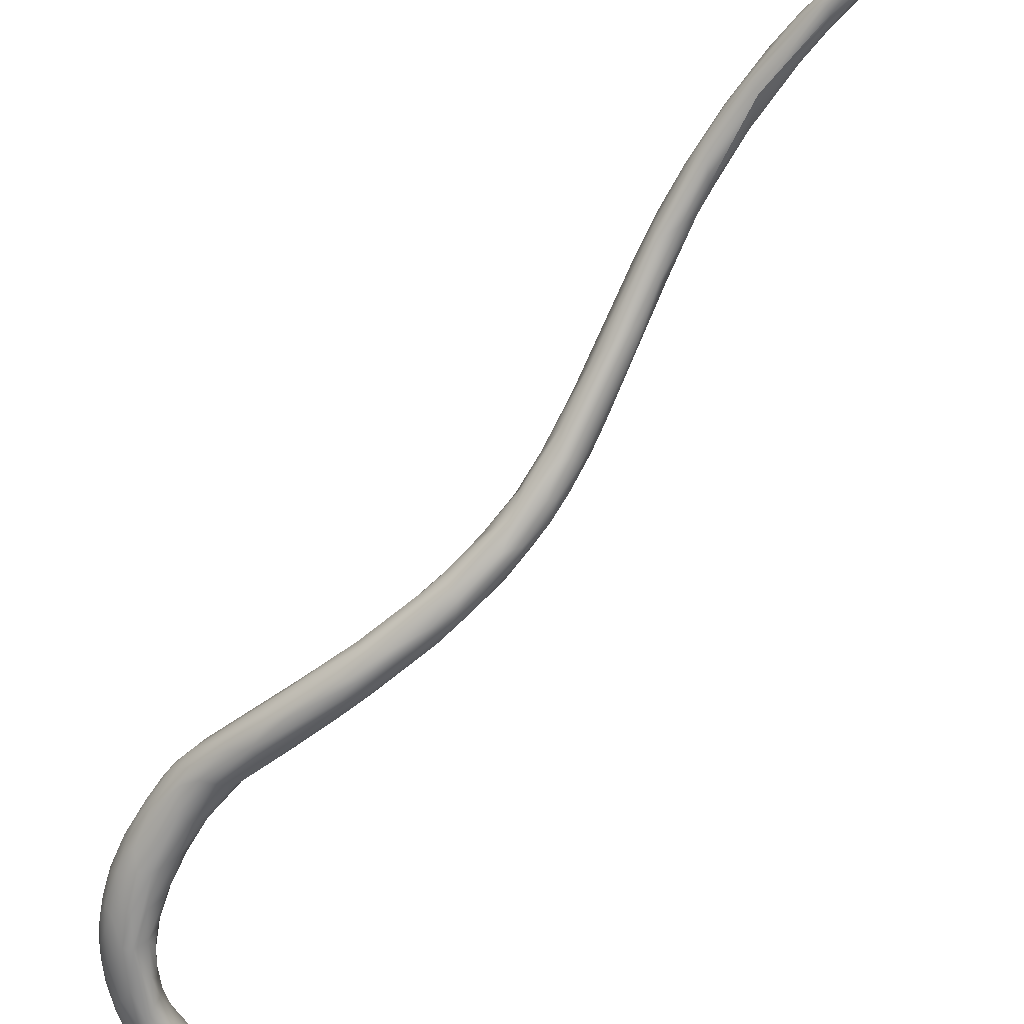
<metadata>
{"format":"obj","ext":"obj","renderer":"f3d","projection":"perspective","resolution":1024,"background":"white","views":[{"elev":-75.8,"azim":-8.7,"up":"+Y"}]}
</metadata>
<code>
v -61.48 -99.3 1578
v -61.48 -99.5 1578
v -61.63 -99.3 1579
v -61.76 -99.71 1579
v -61.6 -99.7 1579
v -61.66 -99.5 1579
v -61.67 -99.9 1579
v -61.51 -99.23 1580
v -61.83 -99.6 1580
v -61.86 -99.8 1580
v -61.74 -99.41 1580
v -61.79 -100 1580
v -61.58 -100.2 1579
v -61.89 -99.81 1580
v -61.87 -100 1580
v -61.85 -100.1 1581
v -61.8 -99.7 1581
v -61.68 -99.57 1581
v -61.49 -99.4 1580
v -61.71 -100.3 1580
v -61.77 -100.3 1581
v -61.59 -100.5 1581
v -61.84 -99.9 1581
v -61.78 -100.1 1582
v -61.73 -100.3 1582
v -61.59 -100.5 1582
v -61.64 -99.9 1582
v -61.51 -100.5 1582
v -61.57 -100.2 1582
v -61.08 -99.3 1578
v -60.75 -99.11 1577
v -60.71 -99.3 1577
v -61.01 -99.72 1578
v -60.84 -99.5 1577
v -60.74 -99.79 1578
v -61.35 -99.11 1578
v -61.14 -99.11 1578
v -61.01 -98.91 1578
v -61 -98.91 1578
v -60.79 -99 1579
v -61.28 -99.4 1578
v -61.3 -99.69 1578
v -61.3 -99.9 1578
v -61.14 -99.5 1578
v -60.9 -100.1 1578
v -60.81 -100.2 1578
v -61.38 -99.08 1579
v -61.28 -99.1 1579
v -61.19 -100.2 1579
v -60.71 -99.49 1579
v -61.01 -100.4 1579
v -60.63 -100.3 1579
v -61 -99.28 1579
v -60.87 -99.6 1580
v -60.68 -99.91 1580
v -61.4 -100.4 1580
v -61.3 -100.5 1580
v -61.06 -100.6 1580
v -60.63 -100.2 1580
v -61.28 -99.43 1580
v -61.08 -99.6 1581
v -60.78 -99.81 1581
v -60.63 -100.1 1581
v -61.4 -100.6 1581
v -61.19 -100.7 1581
v -60.87 -100.7 1581
v -60.78 -100.5 1580
v -60.65 -100.4 1580
v -61.38 -99.63 1582
v -61.28 -99.56 1581
v -61.39 -100.7 1582
v -61.17 -100.8 1582
v -61.38 -99.78 1582
v -61.16 -99.67 1582
v -60.98 -99.7 1582
v -61.29 -100.7 1582
v -60.88 -100.8 1582
v -61.31 -100.1 1583
v -61 -100 1583
v -60.72 -99.88 1583
v -61.33 -100.5 1583
v -61.09 -100.7 1583
v -61.2 -100.4 1583
v -60.69 -100.1 1584
v -60.94 -100.6 1584
v -60.92 -100.4 1584
v -60.83 -100.2 1584
v -60.77 -100.5 1584
v -60.71 -100.4 1584
v -60.63 -100.8 1584
v -60.59 -99.1 1577
v -60.61 -98.84 1577
v -60.5 -99.3 1577
v -60.4 -99.11 1577
v -60.39 -99.31 1577
v -60.4 -98.91 1577
v -60.43 -98.72 1578
v -60.3 -98.75 1577
v -60.2 -99.1 1577
v -60.2 -99.29 1577
v -60.19 -98.91 1577
v -60.1 -99.2 1577
v -60.07 -99.1 1577
v -60.11 -98.75 1578
v -59.99 -99.2 1577
v -60 -99.01 1577
v -60 -98.84 1577
v -59.82 -99.1 1577
v -59.91 -98.88 1578
v -60.6 -99.5 1577
v -60.59 -99.97 1578
v -60.51 -99.7 1577
v -60.51 -100.1 1578
v -60.4 -99.51 1577
v -60.31 -99.79 1577
v -60.2 -99.49 1577
v -60.2 -99.69 1577
v -60.21 -99.97 1577
v -60.22 -100.1 1578
v -60.1 -99.8 1577
v -60.01 -99.4 1577
v -60.01 -99.61 1577
v -60 -99.79 1577
v -60 -99.88 1577
v -60 -99.98 1578
v -59.9 -99.6 1577
v -59.9 -99.81 1577
v -59.9 -99.89 1577
v -60.44 -99.21 1578
v -60.21 -98.84 1578
v -59.85 -99.02 1578
v -60.27 -100.1 1578
v -60.11 -100.1 1578
v -60.06 -99.89 1578
v -60.1 -99.6 1578
v -60.59 -100.2 1578
v -60.41 -100.1 1579
v -60.52 -100.1 1579
v -60.41 -99.7 1579
v -60.5 -100.2 1579
v -60.6 -99.79 1579
v -60.56 -100.5 1581
v -60.45 -100.2 1582
v -60.61 -99.9 1582
v -60.41 -100.7 1582
v -60.24 -100.4 1582
v -60.42 -99.9 1583
v -60.14 -100.1 1583
v -60.49 -101 1583
v -60.2 -100.9 1583
v -59.9 -100.7 1583
v -59.87 -100.3 1583
v -60.4 -100 1584
v -60.2 -100 1584
v -59.84 -100.1 1584
v -60.52 -101 1584
v -60.15 -101.2 1584
v -59.86 -101.2 1584
v -60.08 -100.2 1584
v -59.84 -100.2 1584
v -60.45 -100.6 1584
v -60.49 -100.3 1584
v -60.41 -100.2 1584
v -60.17 -100.6 1585
v -60.14 -100.3 1585
v -60.39 -101 1584
v -60.01 -101.1 1585
v -59.73 -99.31 1577
v -59.79 -99 1578
v -59.72 -99.11 1578
v -59.79 -99.01 1578
v -59.68 -99.19 1578
v -59.81 -99.4 1577
v -59.75 -99.6 1577
v -59.8 -99.79 1577
v -59.73 -99.79 1578
v -59.8 -99.87 1578
v -59.72 -99.8 1578
v -59.83 -99.92 1578
v -59.68 -99.6 1577
v -59.63 -99.4 1578
v -59.64 -99.61 1578
v -59.78 -99.3 1578
v -59.69 -99.3 1578
v -59.77 -99.82 1578
v -59.73 -99.51 1578
v -59.66 -99.5 1578
v -59.7 -99.7 1578
v -59.25 -100.7 1584
v -59.45 -101 1584
v -59.55 -100.2 1584
v -59.39 -100.3 1584
v -59.24 -100.6 1584
v -59.64 -101.4 1585
v -59.08 -101.6 1585
v -59.15 -100.9 1586
v -59.69 -101.4 1585
v -59.21 -101.6 1585
v -59.04 -101.6 1586
v -59 -101.6 1585
v -58.56 -101.1 1585
v -59.03 -100.7 1585
v -58.81 -100.7 1585
v -58.62 -100.7 1585
v -58.52 -100.9 1585
v -59.02 -101.7 1585
v -58.34 -101.4 1585
v -58.49 -101.9 1586
v -58.39 -101.9 1586
v -58.81 -101.5 1586
v -58.43 -101.4 1587
v -58.59 -101.9 1586
v -58.58 -101.9 1586
v -58.15 -101.7 1585
v -57.86 -101.2 1586
v -58.06 -100.9 1586
v -58.2 -101.2 1587
v -58 -101 1586
v -57.92 -101.1 1586
v -58 -102.1 1586
v -57.82 -102.1 1586
v -57.61 -102 1586
v -57.64 -102.1 1586
v -57.46 -101.8 1586
v -57.48 -101.5 1587
v -57.82 -102.1 1587
v -57.49 -102.2 1587
v -57.07 -102 1587
v -57.04 -101.3 1587
v -57.26 -102.2 1587
v -57.29 -102.3 1587
v -56.95 -101.8 1587
v -57.2 -101.3 1587
v -56.86 -101.3 1587
v -57.41 -101.8 1588
v -57.3 -102.1 1588
v -57.13 -102.2 1588
v -56.71 -102.4 1588
v -56.45 -101.6 1587
v -56.3 -101.4 1588
v -56.12 -101.5 1588
v -56.61 -102.4 1588
v -56.41 -102.3 1588
v -56.2 -102.4 1588
v -55.87 -102.1 1588
v -56.58 -101.7 1588
v -56.52 -101.5 1588
v -56.3 -102.2 1589
v -56.28 -102 1589
v -56.08 -102.4 1588
v -55.94 -102 1589
v -55.88 -101.8 1589
v -55.5 -101.5 1589
v -55.31 -101.6 1589
v -55.64 -102.3 1588
v -55.59 -102.4 1589
v -55.58 -102.5 1589
v -55.29 -102.2 1589
v -55.36 -101.9 1588
v -55.56 -101.5 1589
v -55.81 -102.4 1589
v -55.84 -102.3 1589
v -55.8 -102.2 1589
v -55.19 -102.4 1589
v -55.19 -102.4 1589
v -55.11 -101.6 1590
v -55.34 -101.9 1590
v -54.73 -102.1 1589
v -54.72 -101.8 1589
v -54.92 -101.5 1590
v -54.69 -101.5 1590
v -54.51 -101.7 1590
v -55.07 -102.2 1590
v -54.9 -102.4 1590
v -54.54 -102.2 1590
v -54.52 -102.3 1590
v -54.28 -101.9 1590
v -54.8 -101.7 1591
v -54.62 -101.5 1591
v -54.46 -101.4 1591
v -54.82 -102.3 1591
v -54.71 -102 1591
v -54.45 -101.5 1592
v -54.43 -101.7 1592
v -54.37 -101.4 1591
v -53.91 -101.6 1591
v -53.94 -101.5 1591
v -54.21 -102.3 1591
v -54.05 -102 1591
v -54.06 -102.1 1591
v -54.01 -102.2 1591
v -53.89 -101.8 1591
v -53.78 -101.9 1591
v -53.82 -101.3 1592
v -53.66 -101.7 1591
v -53.55 -101.5 1592
v -53.48 -101.7 1592
v -54.1 -102.2 1592
v -53.86 -102.1 1592
v -53.64 -102 1592
v -54.1 -101.4 1593
v -54.01 -101.5 1593
v -53.98 -101.3 1593
v -53.61 -101.2 1593
v -54.12 -101.9 1592
v -53.72 -101.7 1594
v -53.3 -101.7 1593
v -53.28 -101.5 1593
v -53.3 -101.2 1593
v -53.41 -101 1594
v -53.44 -101.8 1594
v -53.21 -101.8 1594
v -52.97 -101.2 1594
v -52.93 -101.6 1594
v -53.19 -101 1595
v -53.02 -100.9 1595
v -53.42 -101.1 1595
v -52.97 -101.7 1595
v -53.09 -101 1596
v -52.91 -100.9 1596
v -52.72 -101 1595
v -52.7 -100.9 1596
v -53.27 -101.2 1596
v -53.21 -101.1 1596
v -52.8 -101.6 1596
v -52.7 -101.6 1595
v -52.81 -101 1597
v -52.69 -100.9 1597
v -52.97 -101.4 1597
v -52.94 -101.2 1597
v -52.9 -101.6 1596
v -52.76 -101.1 1597
v -52.55 -101.3 1595
v -52.49 -100.9 1596
v -52.49 -100.9 1597
v -52.5 -101.6 1597
v -52.19 -101.4 1597
v -52.23 -101 1597
v -52.06 -101.1 1597
v -52.08 -101.5 1597
v -51.95 -101.3 1597
v -52.22 -101 1598
v -51.98 -101 1598
v -52.55 -101.3 1598
v -52.41 -101.1 1598
v -52.41 -101 1598
v -52.29 -101.5 1598
v -52.19 -101.6 1598
v -52.02 -101.3 1599
v -51.99 -101.5 1599
v -51.93 -101.1 1599
v -51.73 -101.1 1598
v -51.55 -101.3 1598
v -51.5 -101.5 1599
v -51.67 -101.2 1599
v -51.46 -101.2 1599
v -51.47 -101.8 1599
v -51.69 -101.3 1600
v -51.65 -101.7 1600
v -51.61 -101.8 1600
v -51.07 -101.9 1600
v -51.42 -101.6 1600
v -51.11 -101.4 1600
v -51.11 -101.5 1600
v -51.04 -101.9 1601
v -50.95 -101.4 1600
v -50.85 -101.5 1600
v -50.79 -101.7 1600
v -50.95 -101.7 1601
v -50.78 -101.5 1601
v -50.98 -101.8 1601
v -50.48 -102 1601
v -50.42 -101.9 1601
v -50.59 -101.6 1601
v -50.5 -101.8 1601
v -50.6 -102.2 1601
v -50.54 -101.9 1602
v -50.49 -102.1 1602
v -50.43 -102.2 1601
v -50 -102.1 1601
v -49.97 -101.9 1602
v -50.1 -102.2 1602
v -50.01 -101.9 1602
v -50.01 -102.5 1602
v -49.91 -102.5 1602
v -49.91 -101.9 1602
v -49.79 -102.5 1602
v -49.81 -102.1 1602
v -49.8 -102.5 1602
v -49.51 -102.5 1602
v -49.45 -102.5 1603
v -49.38 -102.4 1602
v -49.43 -102.8 1602
v -49.14 -102.8 1603
v -49.05 -102.7 1602
v -49.35 -102.2 1603
v -49.16 -102.4 1603
v -49.11 -102.3 1603
v -48.91 -102.5 1603
v -49.13 -102.9 1603
v -49.04 -103 1603
v -48.92 -102.6 1603
v -48.89 -102.9 1603
v -48.76 -103.1 1603
v -48.59 -102.6 1603
v -48.49 -103 1603
v -48.28 -102.9 1603
v -48.63 -102.9 1603
v -48.58 -103.2 1603
v -48.49 -103.1 1604
v -48.39 -102.9 1604
v -48.32 -102.8 1603
v -48.03 -103 1603
v -48.04 -103.3 1604
v -47.93 -103.1 1604
v -47.91 -103.2 1604
v -47.9 -103.3 1604
v -48.15 -103.5 1604
v -48.12 -103.4 1604
v -48.02 -103.5 1604
v -48 -103.6 1604
v -47.99 -103.4 1604
v -48 -103.5 1604
v -47.94 -103.5 1603
v -47.9 -103.6 1604
v -47.9 -103.6 1604
v -47.9 -103.5 1604
v -47.9 -103.5 1604
v -47.78 -103.3 1603
v -47.75 -103.2 1604
v -47.82 -103.1 1604
v -47.72 -103.2 1604
v -47.8 -103.2 1604
v -47.72 -103.3 1604
v -47.8 -103.3 1604
v -47.69 -103.3 1604
v -47.68 -103.3 1604
v -47.79 -103.4 1603
v -47.77 -103.5 1604
v -47.81 -103.5 1604
v -47.73 -103.4 1604
v -47.81 -103.4 1604
v -47.8 -103.5 1604
v -47.71 -103.4 1604
v -47.71 -103.4 1604
v -60.63 -100.2 1580
v -51.47 -101.8 1599
v -50.79 -101.7 1600
v -49.79 -102.5 1602
v -48.76 -103.1 1603
g grp1
f 1 2 6
f 37 41 1
f 41 2 1
f 37 1 36
f 42 43 5
f 41 42 2
f 8 3 11
f 36 1 3
f 1 6 3
f 3 47 36
f 3 8 47
f 7 12 4
f 6 2 5
f 5 4 6
f 6 9 3
f 6 4 9
f 5 43 7
f 11 3 9
f 4 5 7
f 12 7 13
f 5 2 42
f 43 13 7
f 18 8 11
f 8 18 19
f 48 8 19
f 10 14 9
f 20 15 12
f 12 15 10
f 9 14 17
f 10 15 14
f 10 9 4
f 12 10 4
f 12 13 20
f 11 17 18
f 9 17 11
f 13 56 20
f 56 22 20
f 56 57 22
f 15 16 14
f 14 16 23
f 14 23 17
f 19 18 69
f 21 15 20
f 16 15 21
f 21 22 26
f 21 20 22
f 57 64 22
f 26 22 64
f 27 17 23
f 27 18 17
f 25 24 16
f 24 27 23
f 16 24 23
f 16 21 25
f 21 26 25
f 64 71 26
f 29 27 24
f 18 27 73
f 69 18 73
f 25 28 29
f 25 29 24
f 28 25 26
f 28 26 76
f 76 82 28
f 28 81 29
f 28 82 81
f 78 27 29
f 29 81 83
f 30 34 44
f 92 37 38
f 31 32 30
f 92 31 37
f 30 37 31
f 92 91 31
f 91 93 32
f 31 91 32
f 32 93 110
f 92 38 97
f 34 33 44
f 34 35 33
f 32 110 34
f 30 32 34
f 34 110 35
f 35 45 33
f 35 111 45
f 113 45 111
f 37 30 41
f 30 44 41
f 36 47 38
f 38 37 36
f 39 97 38
f 97 39 40
f 41 44 42
f 44 33 42
f 33 43 42
f 33 45 43
f 43 45 49
f 49 45 46
f 46 45 113
f 113 136 46
f 49 46 51
f 51 46 136
f 39 38 47
f 39 47 48
f 47 8 48
f 40 39 48
f 40 48 53
f 53 50 40
f 40 50 129
f 13 43 49
f 49 56 13
f 49 51 56
f 136 58 51
f 140 52 58
f 52 67 58
f 48 19 60
f 53 48 60
f 60 54 53
f 60 61 54
f 53 54 50
f 54 141 50
f 138 141 55
f 138 55 59
f 55 141 54
f 51 57 56
f 57 51 58
f 67 446 68
f 60 19 69
f 54 61 62
f 62 61 144
f 54 62 55
f 63 55 62
f 55 63 59
f 57 65 64
f 58 65 57
f 58 77 65
f 77 72 65
f 66 77 58
f 58 67 66
f 66 67 142
f 67 68 142
f 68 59 63
f 60 69 70
f 70 69 74
f 61 60 70
f 61 70 75
f 144 61 75
f 64 65 72
f 72 71 64
f 66 142 145
f 66 145 77
f 27 78 73
f 74 75 70
f 147 75 74
f 147 144 75
f 76 26 71
f 72 76 71
f 72 156 76
f 77 149 72
f 149 156 72
f 145 150 77
f 150 149 77
f 79 73 78
f 78 87 79
f 73 79 80
f 69 73 80
f 74 69 80
f 83 78 29
f 82 85 81
f 81 85 83
f 86 87 78
f 78 83 86
f 82 76 156
f 79 87 84
f 79 84 80
f 86 83 85
f 90 88 85
f 87 86 89
f 86 85 88
f 89 86 88
f 85 82 90
f 87 89 162
f 162 89 161
f 161 89 88
f 91 94 93
f 92 96 91
f 91 96 94
f 96 92 98
f 98 92 97
f 94 95 93
f 95 114 93
f 93 114 110
f 101 96 98
f 104 98 97
f 96 101 99
f 94 96 99
f 99 100 94
f 94 100 95
f 100 116 95
f 95 116 114
f 99 101 103
f 103 102 99
f 99 102 100
f 107 101 98
f 106 101 107
f 107 98 104
f 103 105 102
f 105 121 102
f 102 121 100
f 100 121 116
f 101 106 103
f 109 107 104
f 97 130 104
f 103 106 105
f 109 104 130
f 131 109 130
f 106 107 108
f 109 169 107
f 112 35 110
f 111 35 112
f 114 112 110
f 113 119 136
f 115 112 114
f 111 112 115
f 118 111 115
f 113 111 118
f 114 116 117
f 115 114 117
f 120 115 117
f 115 120 118
f 118 119 113
f 121 122 116
f 122 117 116
f 117 122 120
f 123 124 120
f 123 120 122
f 120 124 118
f 124 125 118
f 118 125 119
f 125 133 119
f 121 126 122
f 122 126 123
f 123 126 127
f 124 123 127
f 124 128 125
f 124 127 128
f 173 126 121
f 173 174 126
f 174 127 126
f 174 175 127
f 127 175 128
f 128 177 125
f 125 177 179
f 125 179 133
f 179 132 133
f 185 132 179
f 40 130 97
f 129 130 40
f 135 129 139
f 131 130 129
f 129 135 183
f 132 134 140
f 139 137 135
f 136 119 133
f 132 136 133
f 135 137 134
f 132 185 134
f 132 140 136
f 139 129 50
f 139 50 141
f 141 138 139
f 138 52 137
f 52 138 67
f 140 134 137
f 137 139 138
f 140 58 136
f 140 137 52
f 138 446 67
f 62 144 143
f 143 68 63
f 68 143 142
f 63 62 143
f 142 143 146
f 143 144 148
f 142 146 145
f 143 148 146
f 148 152 146
f 146 152 151
f 145 146 151
f 147 74 80
f 147 148 144
f 148 147 155
f 192 148 155
f 156 149 157
f 158 149 150
f 151 150 145
f 190 150 151
f 158 157 149
f 84 153 80
f 163 84 87
f 163 153 84
f 147 80 154
f 154 80 153
f 155 147 154
f 154 153 159
f 160 154 159
f 155 154 160
f 191 155 160
f 82 156 166
f 90 82 166
f 163 87 162
f 166 167 90
f 150 190 158
f 159 153 163
f 159 163 165
f 159 202 160
f 88 90 161
f 167 161 90
f 164 162 161
f 164 161 210
f 165 163 162
f 165 162 164
f 164 210 211
f 165 202 159
f 165 196 202
f 196 165 164
f 164 211 196
f 210 161 167
f 121 105 173
f 105 106 108
f 168 105 108
f 105 168 173
f 108 107 169
f 108 169 170
f 108 170 168
f 169 171 170
f 109 171 169
f 171 109 131
f 171 131 172
f 168 170 181
f 171 172 170
f 170 172 181
f 172 131 184
f 172 184 181
f 181 184 187
f 174 173 168
f 168 180 174
f 181 180 168
f 175 174 180
f 182 176 180
f 176 175 180
f 175 176 177
f 128 175 177
f 178 176 182
f 177 176 178
f 177 178 179
f 188 178 182
f 185 178 188
f 178 185 179
f 180 181 182
f 181 187 182
f 182 187 188
f 129 183 131
f 131 183 184
f 184 186 187
f 183 186 184
f 186 183 135
f 134 185 188
f 135 134 186
f 188 187 186
f 134 188 186
f 151 152 189
f 151 189 190
f 148 192 193
f 193 152 148
f 189 152 193
f 207 190 189
f 192 155 191
f 191 160 203
f 204 192 191
f 192 205 193
f 204 205 192
f 203 204 191
f 167 166 197
f 166 194 197
f 156 194 166
f 206 197 194
f 156 157 194
f 157 198 194
f 157 158 198
f 200 158 190
f 198 158 195
f 195 158 200
f 202 203 160
f 167 197 199
f 199 197 206
f 167 199 210
f 194 198 206
f 201 193 205
f 189 193 201
f 207 189 201
f 217 202 196
f 216 204 203
f 218 203 202
f 218 216 203
f 205 204 219
f 219 204 216
f 195 208 198
f 198 212 206
f 213 199 206
f 213 206 212
f 200 190 214
f 209 200 214
f 207 214 190
f 232 207 201
f 195 200 209
f 209 208 195
f 198 208 212
f 202 217 218
f 210 199 236
f 217 196 211
f 217 211 225
f 207 224 214
f 224 207 232
f 201 205 215
f 215 205 219
f 214 222 209
f 216 229 219
f 234 229 216
f 218 234 216
f 234 218 233
f 233 218 217
f 208 221 212
f 213 226 199
f 221 220 212
f 220 213 212
f 220 226 213
f 209 223 208
f 223 221 208
f 214 224 222
f 222 223 209
f 223 231 221
f 228 222 224
f 222 230 223
f 230 231 223
f 222 228 230
f 233 217 225
f 235 225 211
f 210 235 211
f 235 210 236
f 246 225 235
f 236 199 226
f 221 227 220
f 227 226 220
f 227 221 231
f 226 227 237
f 236 226 237
f 229 215 219
f 232 228 224
f 215 229 239
f 201 215 232
f 239 232 215
f 246 235 249
f 247 233 225
f 246 247 225
f 247 240 233
f 234 233 240
f 249 235 236
f 236 237 262
f 231 238 227
f 238 237 227
f 236 262 248
f 236 248 249
f 230 242 231
f 242 238 231
f 238 261 237
f 241 229 234
f 241 234 240
f 241 239 229
f 253 241 240
f 259 232 239
f 259 239 254
f 241 254 239
f 242 250 238
f 243 230 228
f 242 230 243
f 243 244 242
f 250 242 244
f 250 261 238
f 243 255 244
f 228 245 243
f 243 245 255
f 245 228 232
f 246 260 247
f 246 249 252
f 247 260 240
f 252 260 246
f 253 240 260
f 262 237 261
f 255 250 244
f 252 249 251
f 263 249 248
f 248 262 263
f 263 251 249
f 252 251 267
f 245 232 259
f 241 253 254
f 271 254 253
f 269 259 254
f 255 256 250
f 257 261 250
f 258 255 245
f 256 257 250
f 259 258 245
f 257 256 265
f 256 264 265
f 256 255 264
f 264 255 258
f 269 268 259
f 268 258 259
f 252 266 260
f 267 266 252
f 272 254 271
f 253 260 270
f 261 281 262
f 273 251 263
f 263 262 273
f 262 281 273
f 265 274 257
f 276 274 265
f 267 251 273
f 282 267 273
f 274 261 257
f 269 254 272
f 271 253 270
f 265 264 276
f 268 275 258
f 275 264 258
f 268 269 277
f 270 260 266
f 279 270 266
f 271 270 280
f 277 269 272
f 271 287 272
f 274 281 261
f 275 276 264
f 288 274 276
f 277 275 268
f 276 291 288
f 290 276 275
f 277 289 275
f 290 275 289
f 291 276 290
f 278 279 266
f 267 278 266
f 282 278 267
f 279 278 283
f 280 270 279
f 280 279 285
f 279 283 285
f 273 281 282
f 288 298 274
f 298 281 274
f 278 282 284
f 284 283 278
f 301 285 283
f 284 301 283
f 285 303 280
f 285 301 303
f 284 302 301
f 282 281 305
f 282 305 284
f 302 284 306
f 284 305 306
f 277 272 286
f 289 277 292
f 287 286 272
f 294 287 271
f 294 271 280
f 294 280 304
f 292 277 286
f 286 295 292
f 292 295 293
f 286 287 296
f 295 286 296
f 292 293 289
f 293 290 289
f 300 290 293
f 290 300 291
f 288 291 299
f 296 287 294
f 295 296 297
f 295 297 293
f 297 300 293
f 296 308 297
f 281 298 305
f 299 298 288
f 299 291 300
f 304 280 303
f 296 294 309
f 309 294 304
f 311 305 298
f 305 311 306
f 312 298 299
f 311 298 312
f 318 312 299
f 299 300 318
f 317 303 301
f 304 303 310
f 310 303 317
f 310 317 315
f 301 324 317
f 306 329 302
f 297 308 307
f 300 297 307
f 300 307 314
f 304 316 309
f 316 304 310
f 300 314 318
f 309 313 296
f 308 296 313
f 308 313 333
f 308 333 307
f 307 333 314
f 319 315 317
f 310 315 316
f 316 315 320
f 321 313 309
f 316 321 309
f 321 316 322
f 322 316 320
f 331 306 311
f 311 312 331
f 317 324 319
f 302 324 301
f 329 306 331
f 314 326 318
f 326 312 318
f 314 333 326
f 326 333 337
f 320 315 319
f 328 320 319
f 319 327 328
f 322 320 328
f 334 321 322
f 334 338 321
f 302 323 324
f 302 329 323
f 347 329 331
f 324 327 319
f 325 331 312
f 326 325 312
f 321 338 313
f 325 326 336
f 336 331 325
f 328 327 346
f 334 322 335
f 335 322 328
f 346 342 328
f 324 323 330
f 323 329 330
f 348 347 331
f 348 331 336
f 332 327 324
f 330 332 324
f 344 332 330
f 330 329 344
f 332 346 327
f 329 347 344
f 338 333 313
f 333 339 337
f 326 337 336
f 335 328 342
f 343 335 342
f 343 334 335
f 340 336 337
f 342 346 351
f 338 334 343
f 338 343 352
f 352 339 338
f 339 341 337
f 341 340 337
f 333 338 339
f 340 348 336
f 345 346 332
f 344 345 332
f 347 350 344
f 346 345 351
f 342 351 343
f 348 360 347
f 357 348 340
f 357 360 348
f 354 340 341
f 340 354 447
f 349 344 350
f 349 345 344
f 349 351 345
f 358 351 349
f 349 350 362
f 358 355 351
f 351 355 343
f 362 358 349
f 353 341 339
f 354 341 353
f 353 339 352
f 354 353 367
f 367 353 352
f 368 354 367
f 448 361 354
f 354 361 447
f 366 352 343
f 356 343 355
f 356 355 363
f 366 343 356
f 347 359 350
f 359 347 360
f 358 364 355
f 358 362 364
f 362 350 359
f 355 364 363
f 359 360 376
f 362 359 365
f 365 359 376
f 448 372 361
f 366 356 370
f 370 356 363
f 360 357 376
f 364 362 369
f 371 362 365
f 362 371 369
f 364 369 375
f 352 366 367
f 370 363 374
f 374 363 364
f 375 374 364
f 366 381 367
f 370 381 366
f 372 379 361
f 448 373 372
f 387 379 372
f 373 368 367
f 372 380 449
f 373 380 372
f 375 369 377
f 383 374 375
f 379 447 361
f 376 357 379
f 369 371 377
f 365 378 371
f 376 378 365
f 376 379 384
f 378 377 371
f 376 385 378
f 380 373 367
f 383 386 374
f 386 370 374
f 390 449 380
f 370 386 381
f 384 379 387
f 393 384 387
f 380 367 381
f 388 375 377
f 389 378 385
f 382 388 377
f 382 377 378
f 378 389 382
f 376 384 393
f 375 388 383
f 382 389 391
f 388 382 391
f 376 393 401
f 383 388 396
f 385 376 401
f 389 385 400
f 380 392 390
f 381 392 380
f 388 397 396
f 385 401 400
f 397 388 391
f 391 389 400
f 392 395 390
f 386 383 396
f 402 392 381
f 402 395 392
f 386 398 381
f 396 398 386
f 402 381 399
f 395 449 390
f 393 387 394
f 395 394 449
f 395 406 394
f 397 391 408
f 398 396 397
f 381 398 399
f 397 408 411
f 399 398 405
f 398 397 412
f 412 397 411
f 402 399 407
f 412 405 398
f 405 407 399
f 391 400 403
f 408 391 403
f 409 400 401
f 400 409 403
f 393 394 404
f 450 401 393
f 402 406 395
f 404 394 406
f 409 401 418
f 418 401 450
f 406 424 404
f 407 406 402
f 413 407 405
f 412 413 405
f 410 408 403
f 403 409 410
f 418 419 409
f 408 410 414
f 409 419 410
f 410 419 414
f 411 408 414
f 415 412 411
f 412 431 413
f 431 412 415
f 414 419 422
f 416 415 411
f 414 416 411
f 417 416 414
f 414 422 417
f 407 413 430
f 413 431 430
f 415 433 431
f 433 415 416
f 435 433 416
f 435 416 417
f 442 435 417
f 420 404 424
f 418 450 420
f 421 418 420
f 423 419 418
f 423 418 421
f 419 423 422
f 424 425 420
f 425 426 420
f 426 421 420
f 426 428 421
f 428 423 421
f 422 427 442
f 422 423 427
f 428 427 423
f 422 442 417
f 438 424 406
f 424 438 439
f 424 439 425
f 439 440 425
f 440 426 425
f 440 443 428
f 440 428 426
f 443 442 427
f 443 427 428
f 429 406 407
f 438 406 429
f 429 430 436
f 429 407 430
f 429 444 438
f 431 432 430
f 430 432 436
f 433 432 431
f 434 432 433
f 435 434 433
f 441 434 435
f 442 441 435
f 444 429 436
f 432 437 436
f 436 437 444
f 437 432 434
f 441 437 434
f 444 439 438
f 439 445 440
f 445 443 440
f 445 441 443
f 441 442 443
f 444 437 445
f 439 444 445
f 437 441 445

</code>
